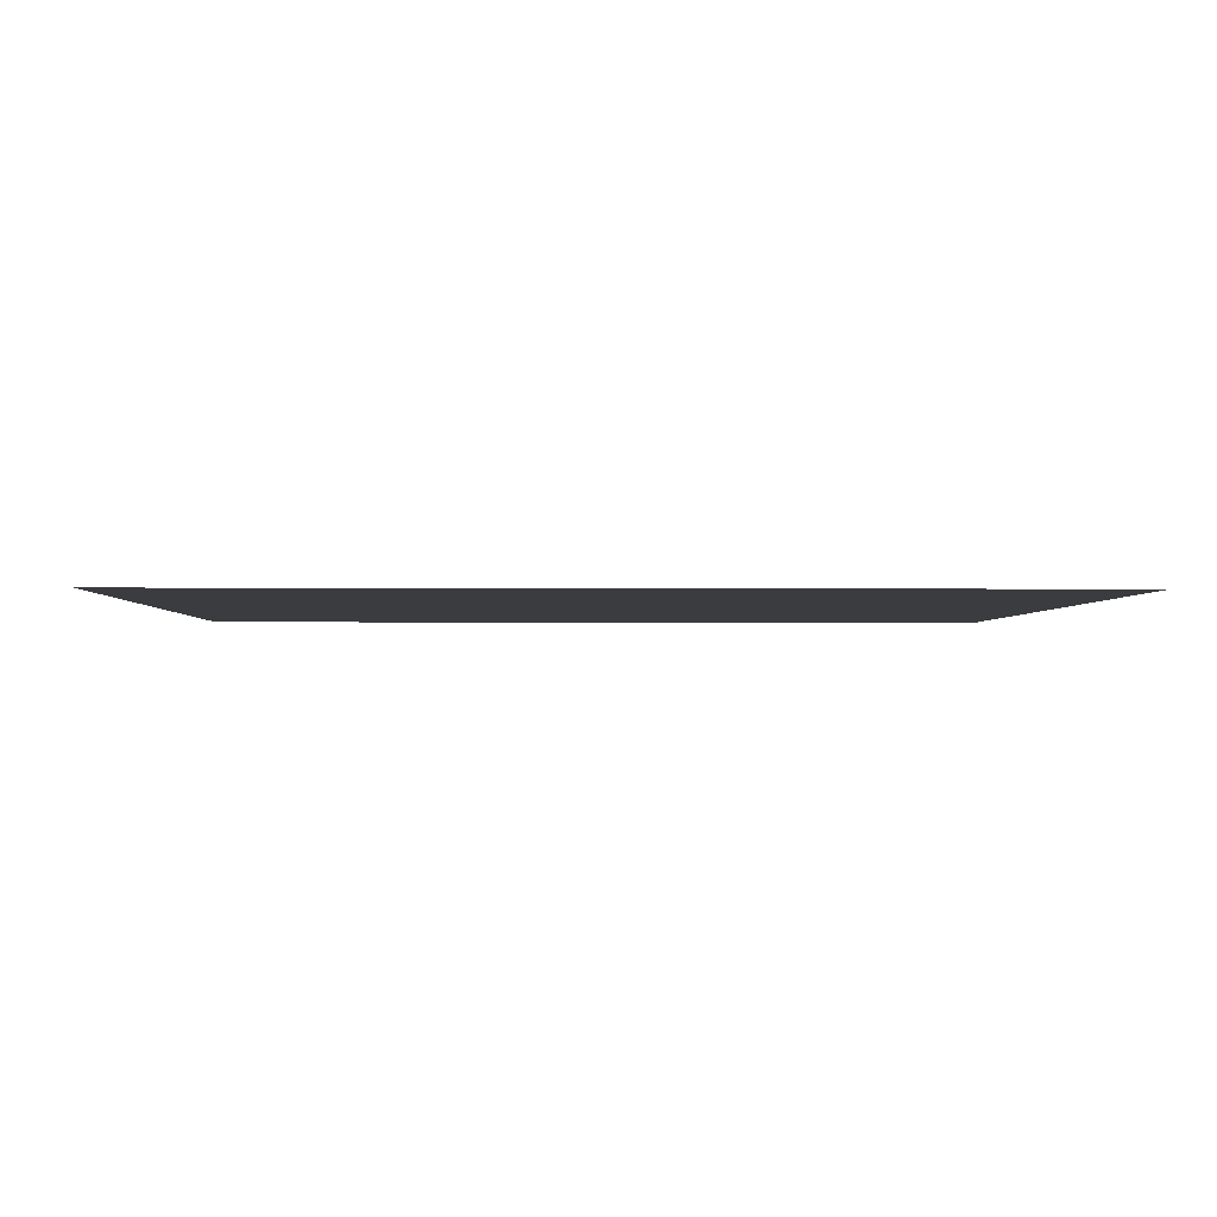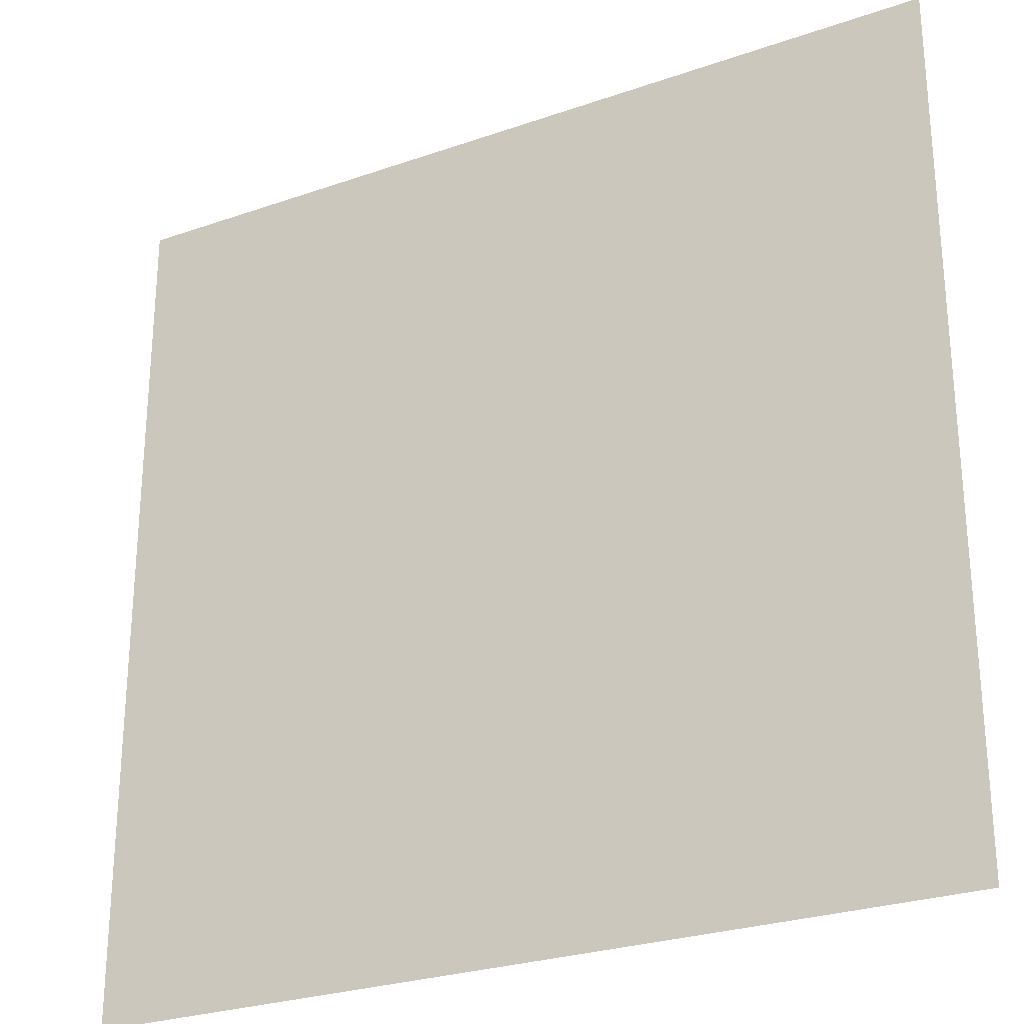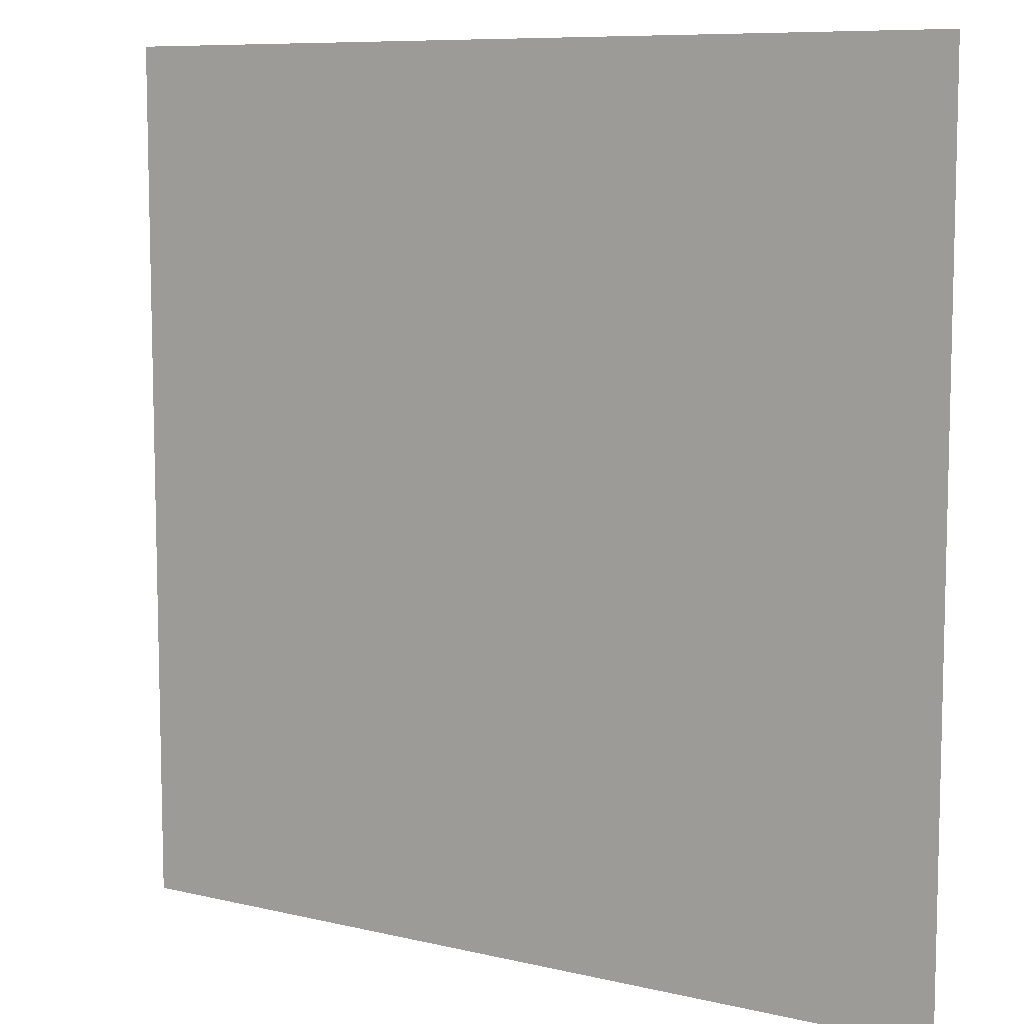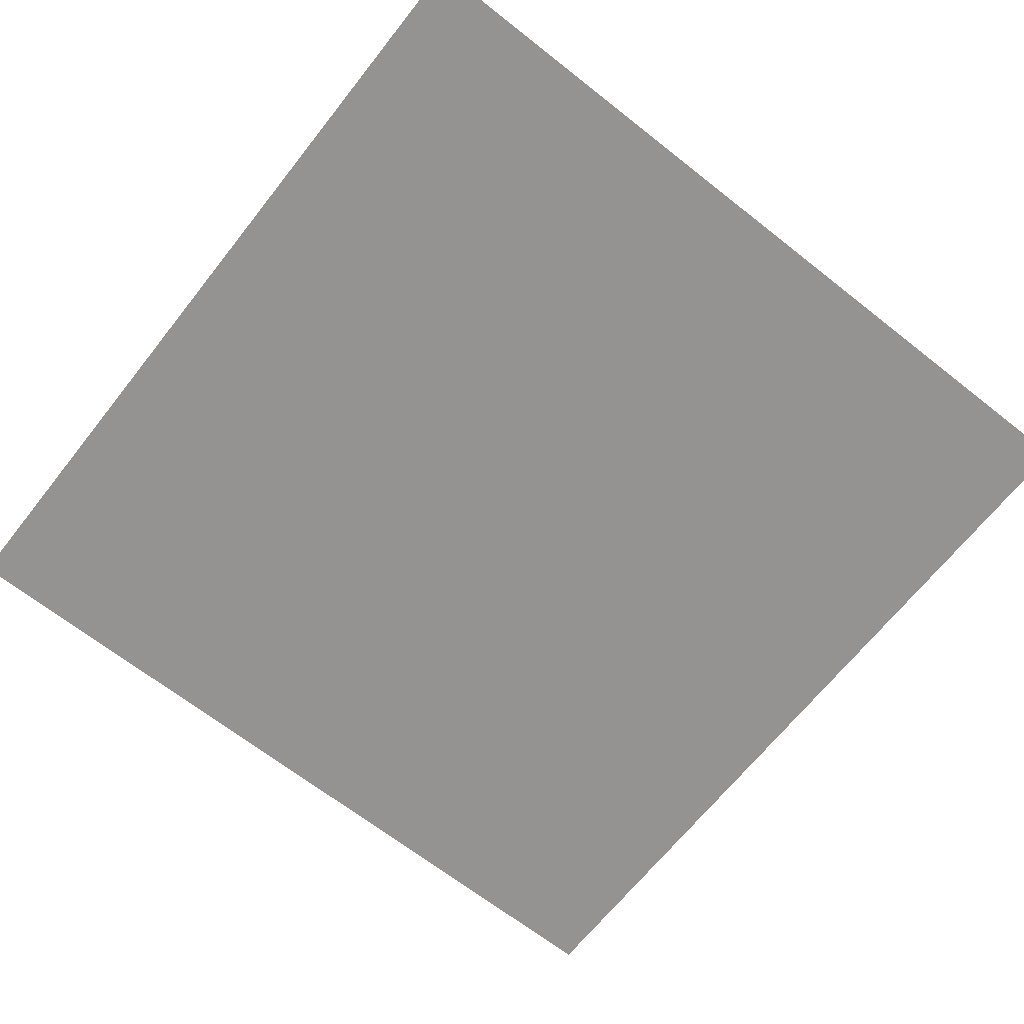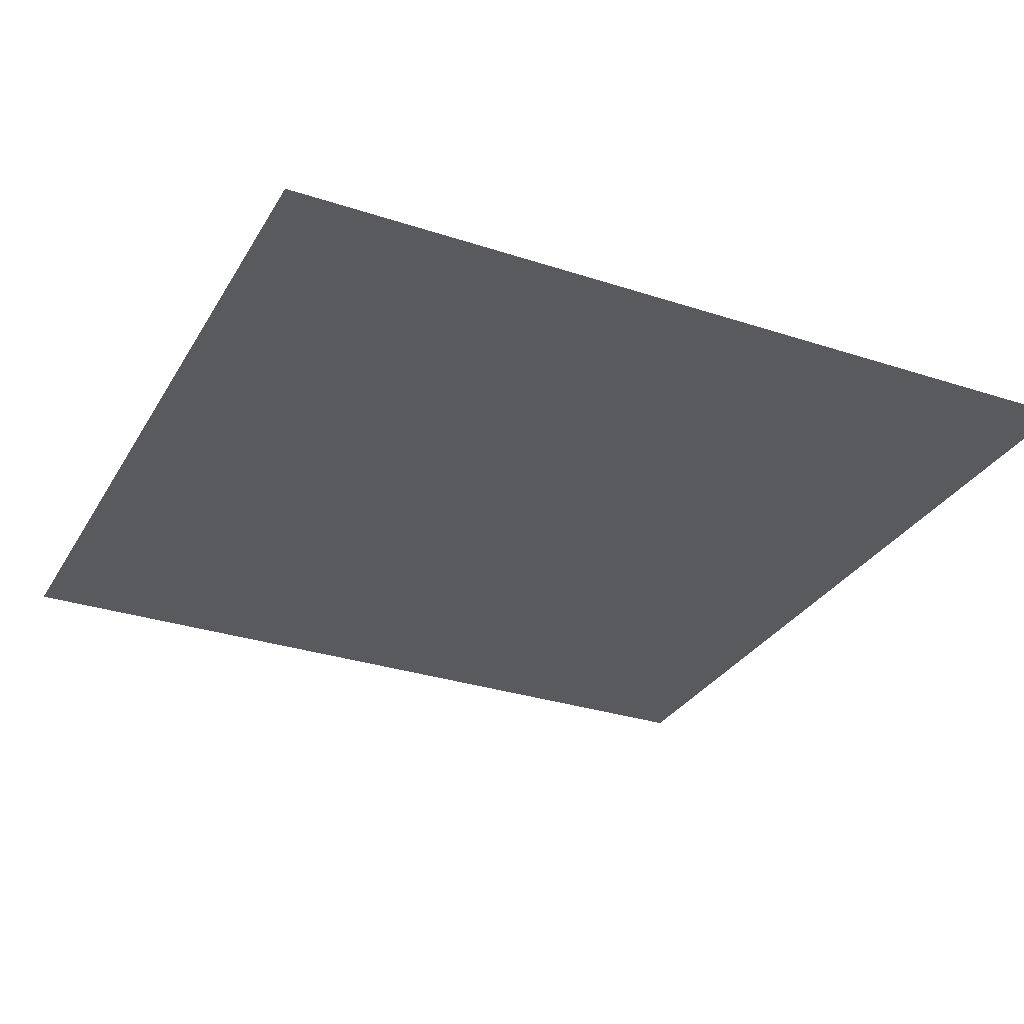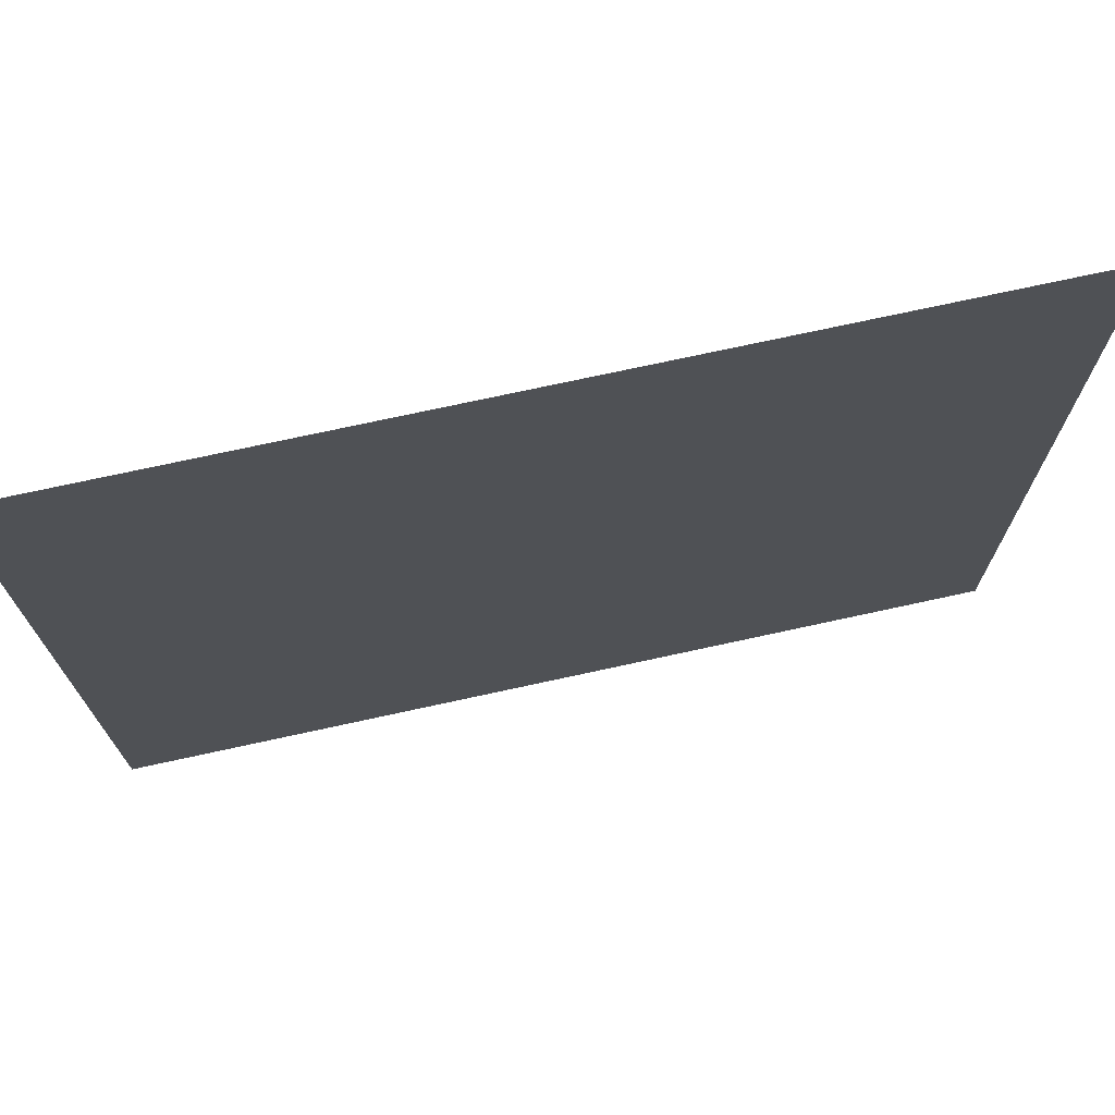
<metadata>
{"format":"obj","ext":"obj","renderer":"f3d","projection":"perspective","resolution":1024,"background":"white","views":[{"elev":-2.1,"azim":178.2,"up":"+Z"},{"elev":-26.8,"azim":28.6,"up":"+Y"},{"elev":8.6,"azim":-147.3,"up":"+Y"},{"elev":-66.8,"azim":51.7,"up":"+Z"},{"elev":-30.5,"azim":64.6,"up":"+Z"},{"elev":73.6,"azim":167.7,"up":"+Y"}]}
</metadata>
<code>
v  -1 -1 0
v   1 -1 0
v  -1  1 0
v   1  1 0
f 1 2 3
f 3 2 4
f 1 2 3
f 3 2 4
f 1 2 3
f 3 2 4
f 1 2 3
f 3 2 4
f 1 2 3
f 3 2 4
f 1 2 3
f 3 2 4
f 1 2 3
f 3 2 4
f 1 2 3
f 3 2 4
f 1 2 3
f 3 2 4
f 1 2 3
f 3 2 4

</code>
